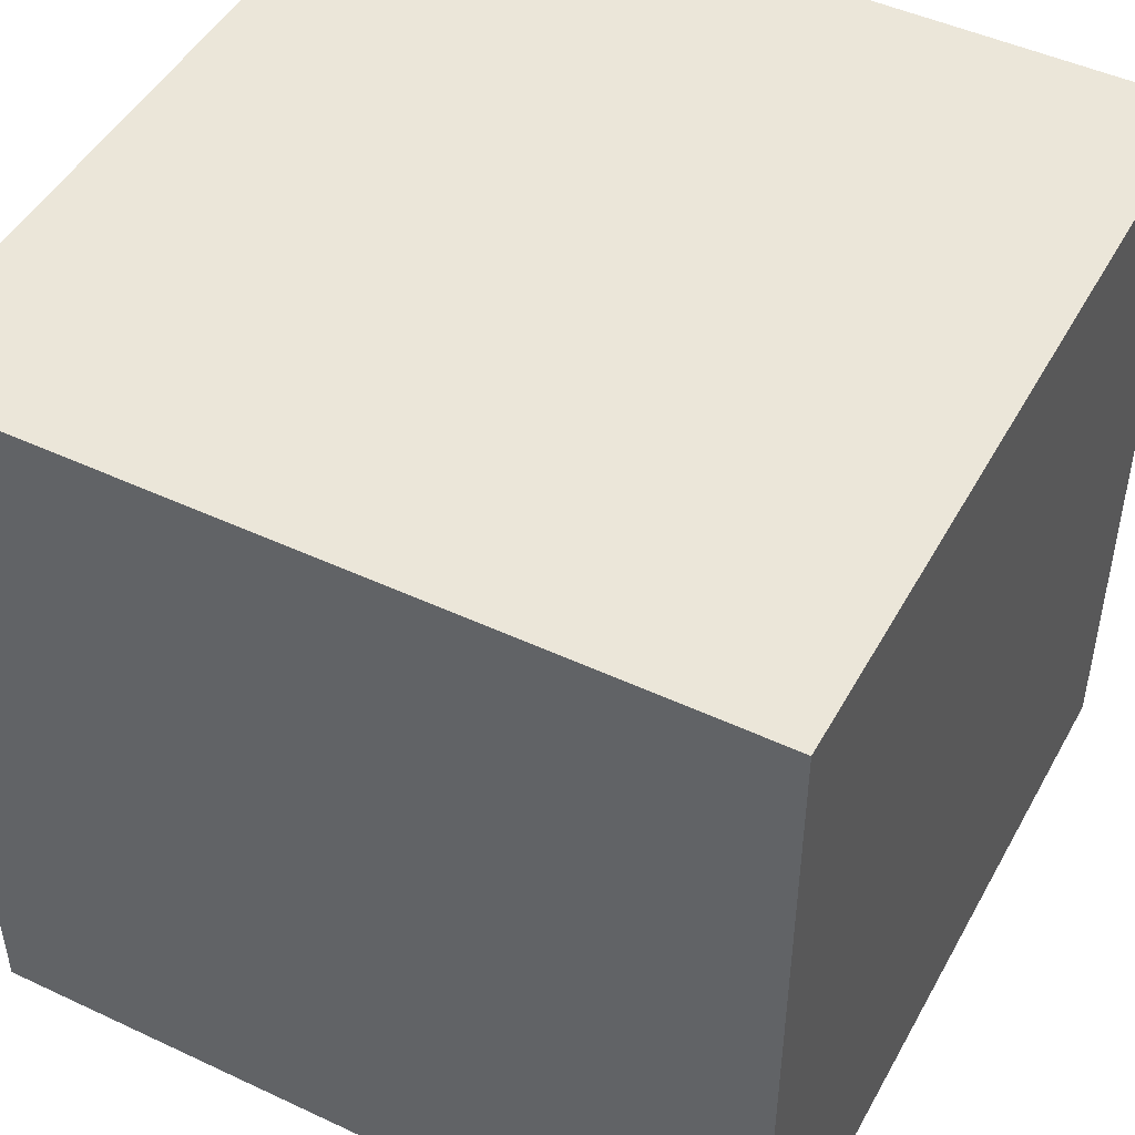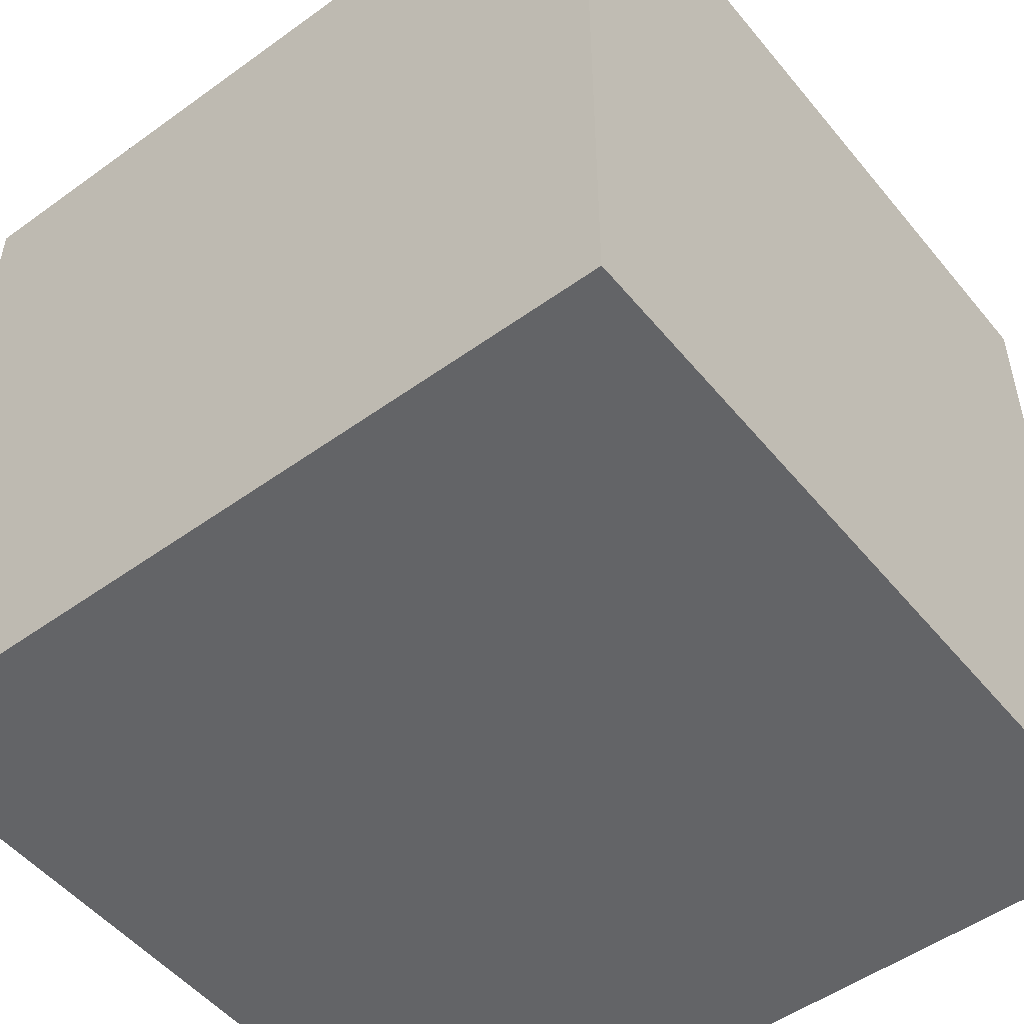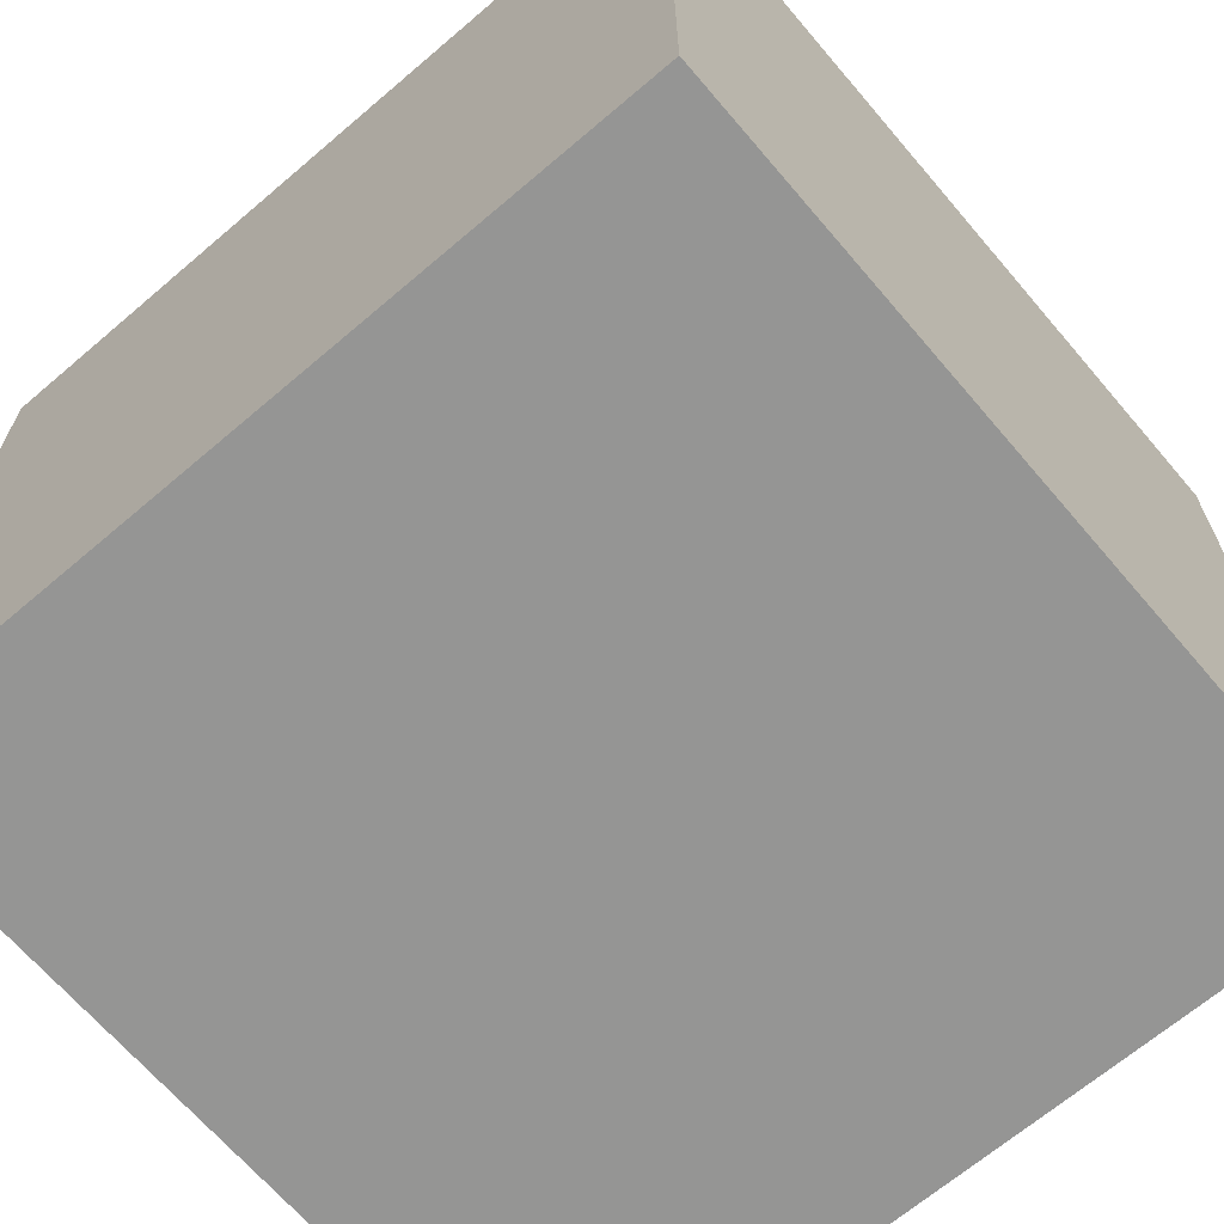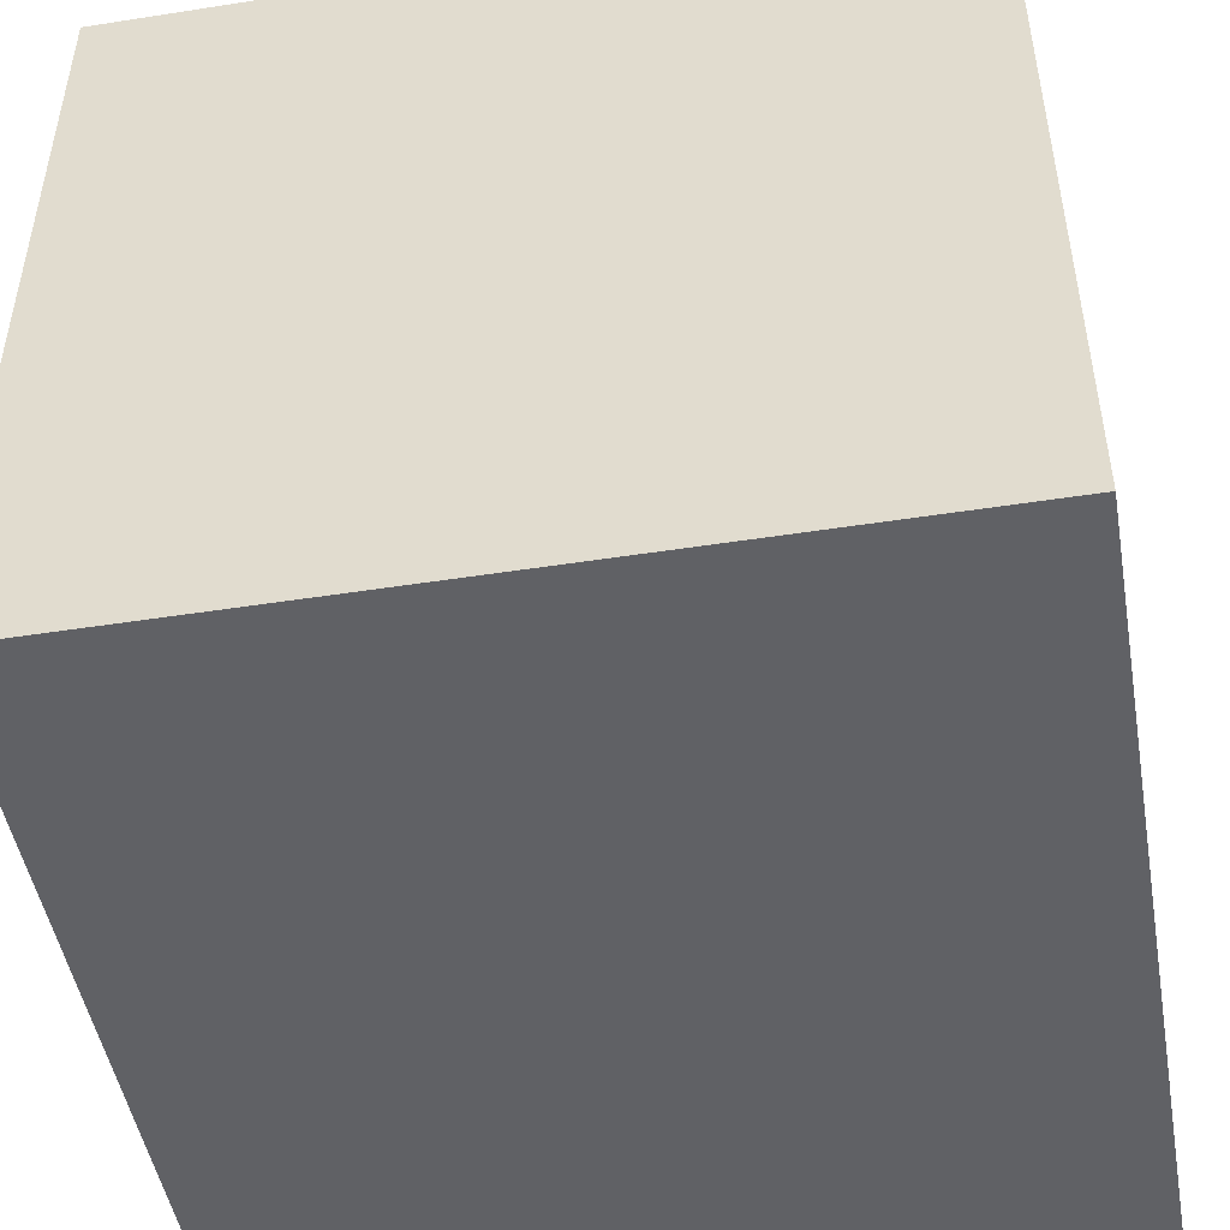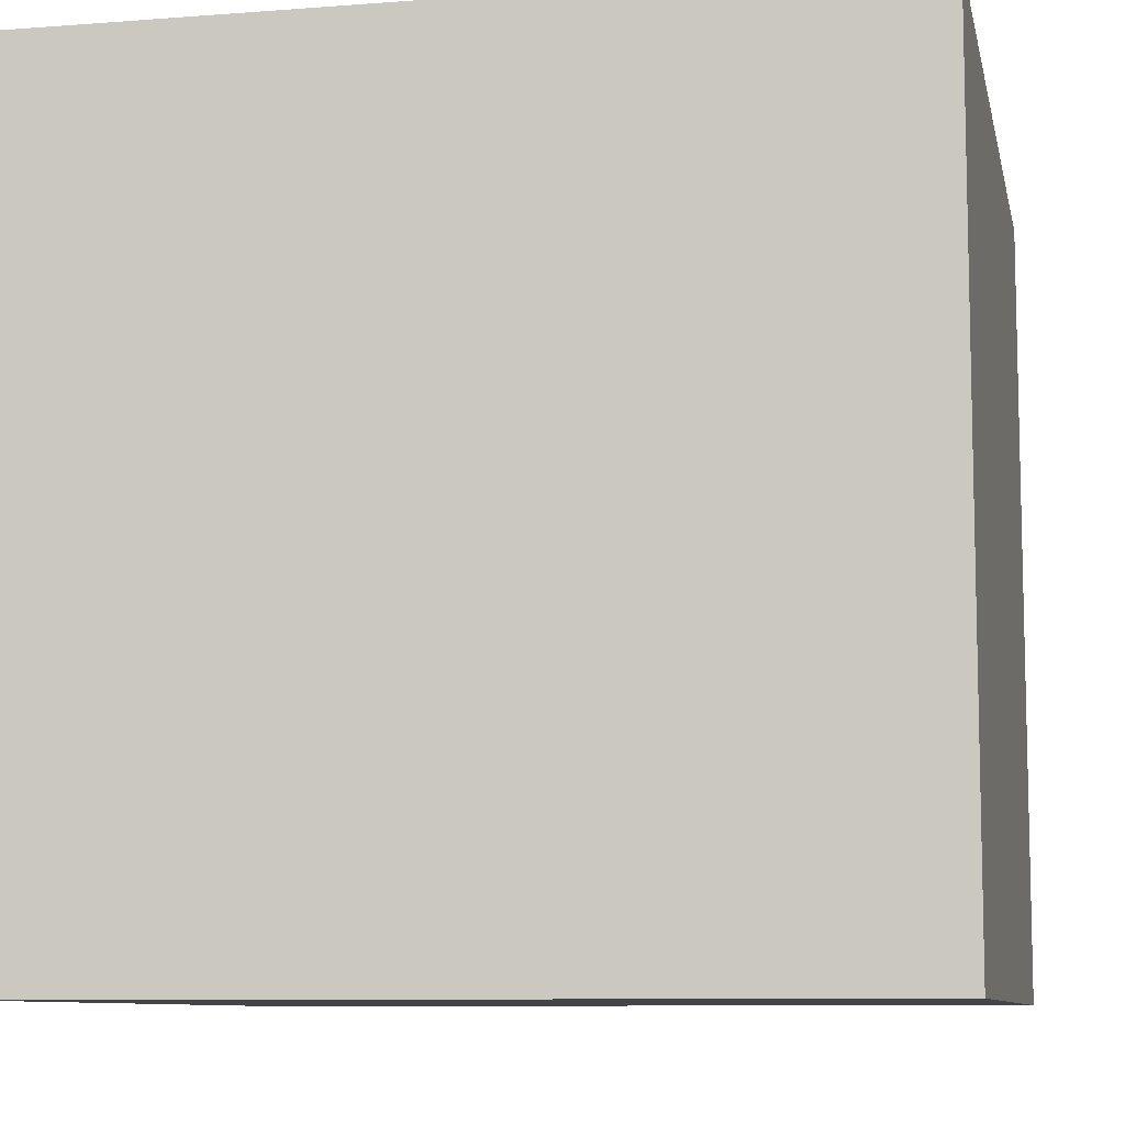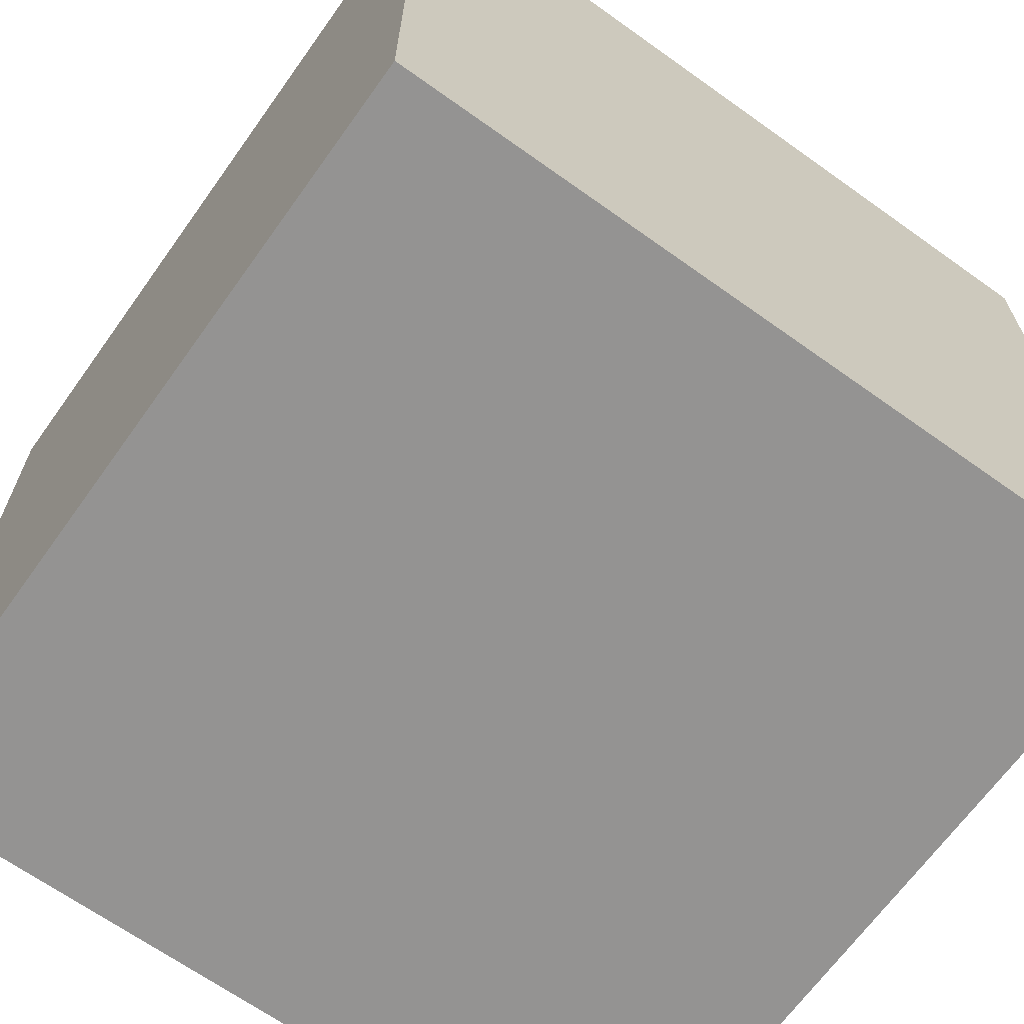
<metadata>
{"format":"obj","ext":"obj","renderer":"f3d","projection":"perspective","resolution":1024,"background":"white","views":[{"elev":47.6,"azim":27.8,"up":"+Z"},{"elev":-51.2,"azim":-51.9,"up":"+Y"},{"elev":-67.4,"azim":-49.5,"up":"+Z"},{"elev":-48.4,"azim":-80.1,"up":"+Z"},{"elev":-9.0,"azim":101.6,"up":"+Y"},{"elev":-66.8,"azim":144.4,"up":"+Y"}]}
</metadata>
<code>
o skybox.002
v -1 -1 1
v -1 1 1
v -1 1 -1
v -1 -1 -1
v -1 -1 -1
v -1 1 -1
v 1 1 -1
v 1 -1 -1
v 1 -1 -1
v 1 1 -1
v 1 1 1
v 1 -1 1
v 1 -1 1
v 1 1 1
v -1 1 1
v -1 -1 1
v -1 -1 -1
v 1 -1 -1
v 1 -1 1
v -1 -1 1
v 1 1 -1
v -1 1 -1
v -1 1 1
v 1 1 1
f 2 4 1
f 6 8 5
f 10 12 9
f 14 16 13
f 18 20 17
f 22 24 21
f 2 3 4
f 6 7 8
f 10 11 12
f 14 15 16
f 18 19 20
f 22 23 24

</code>
